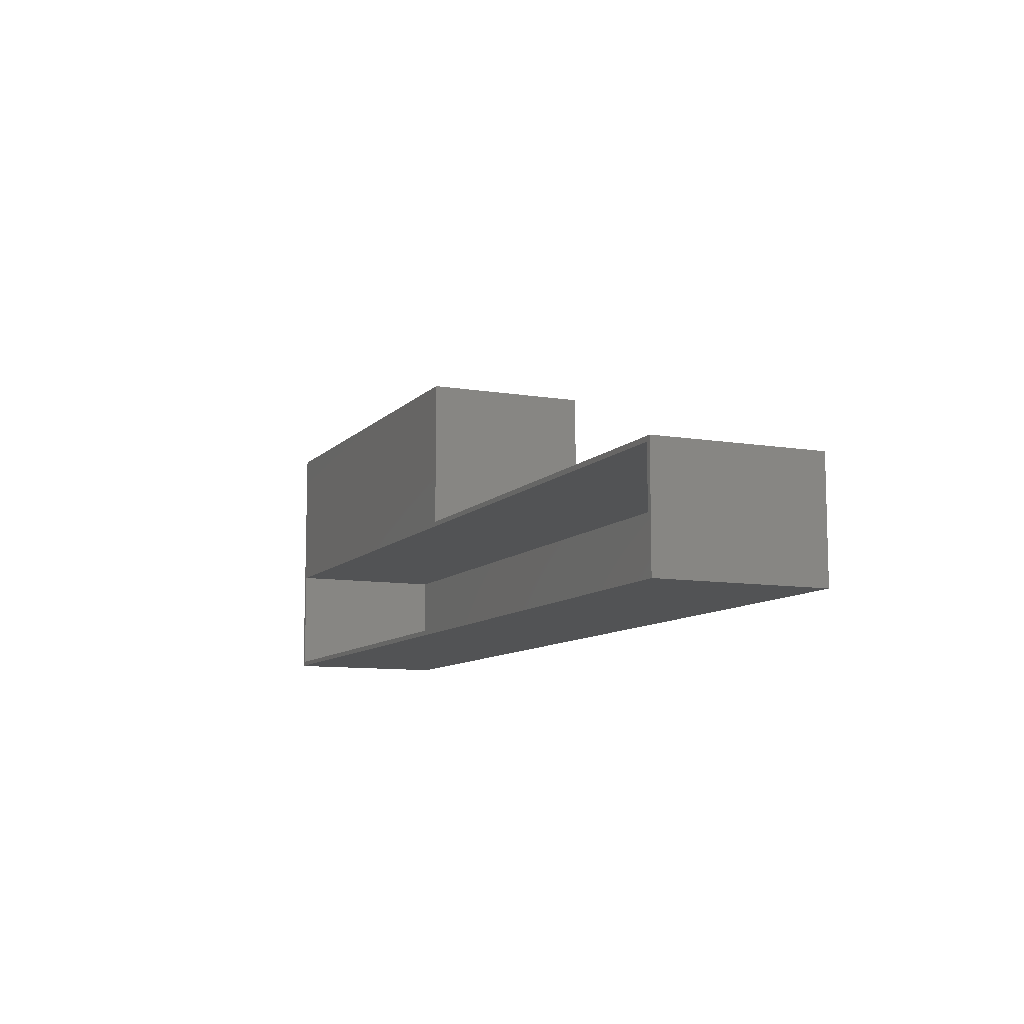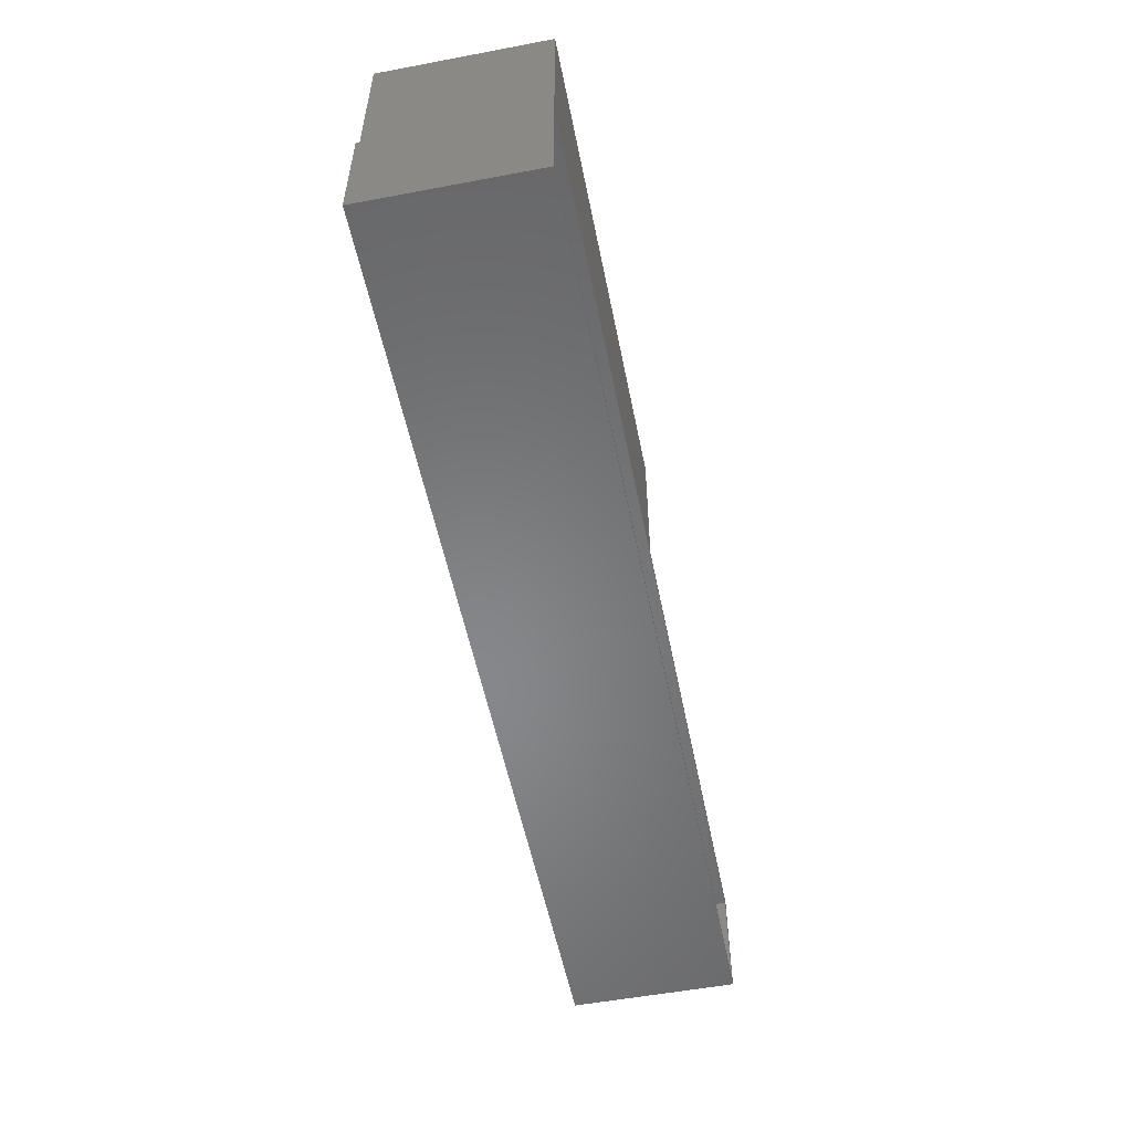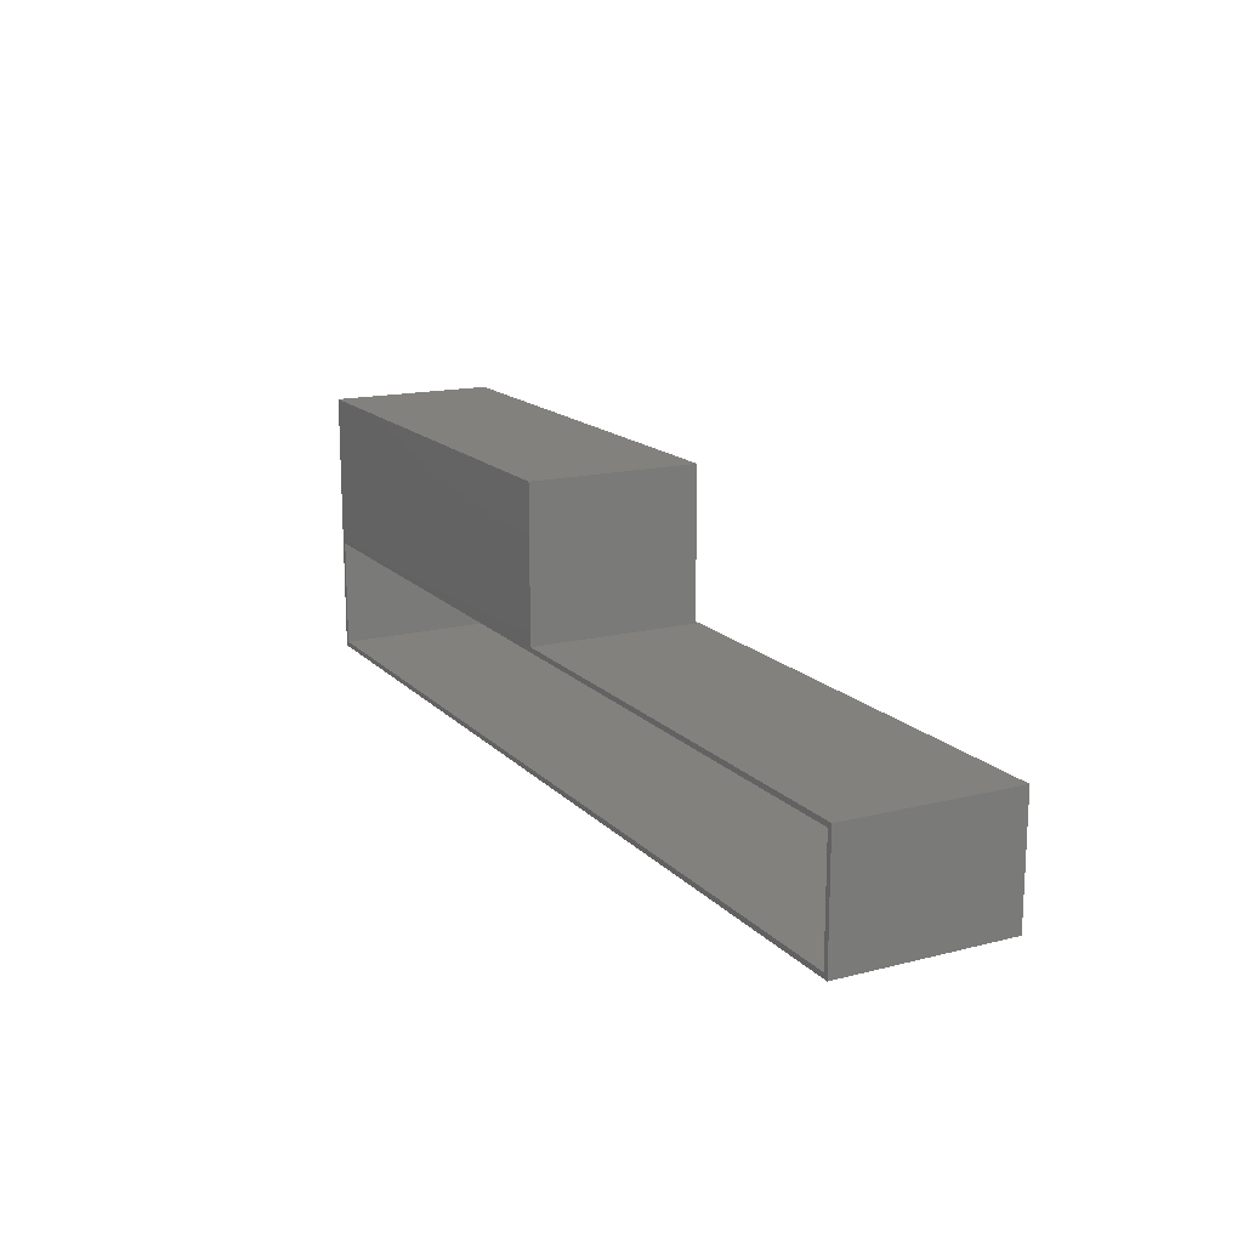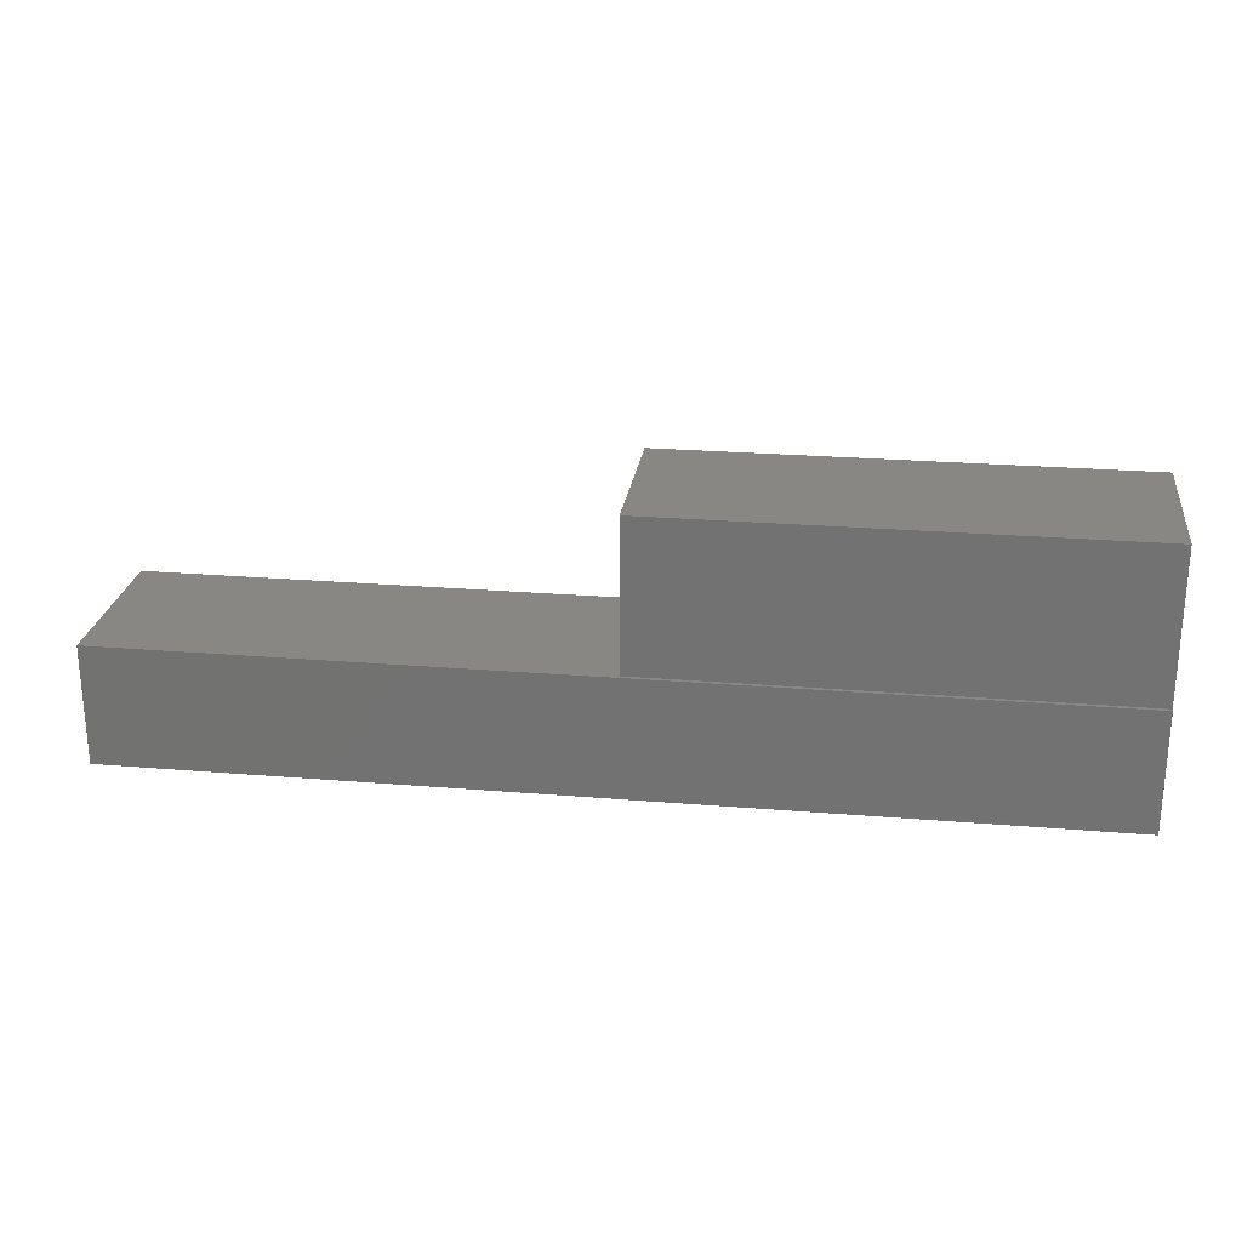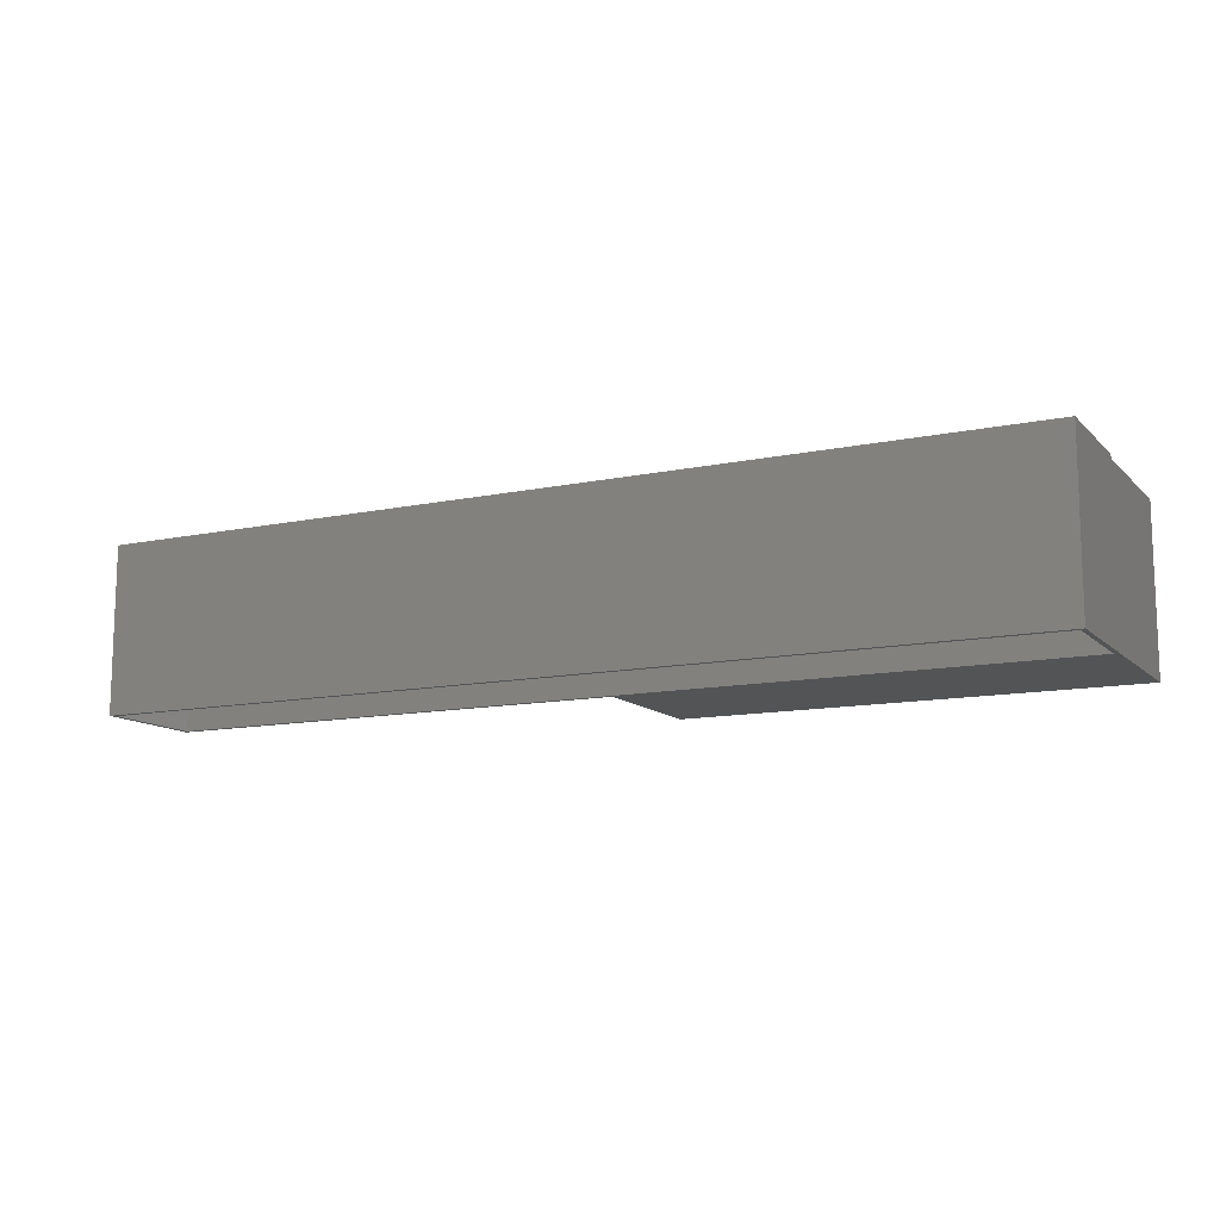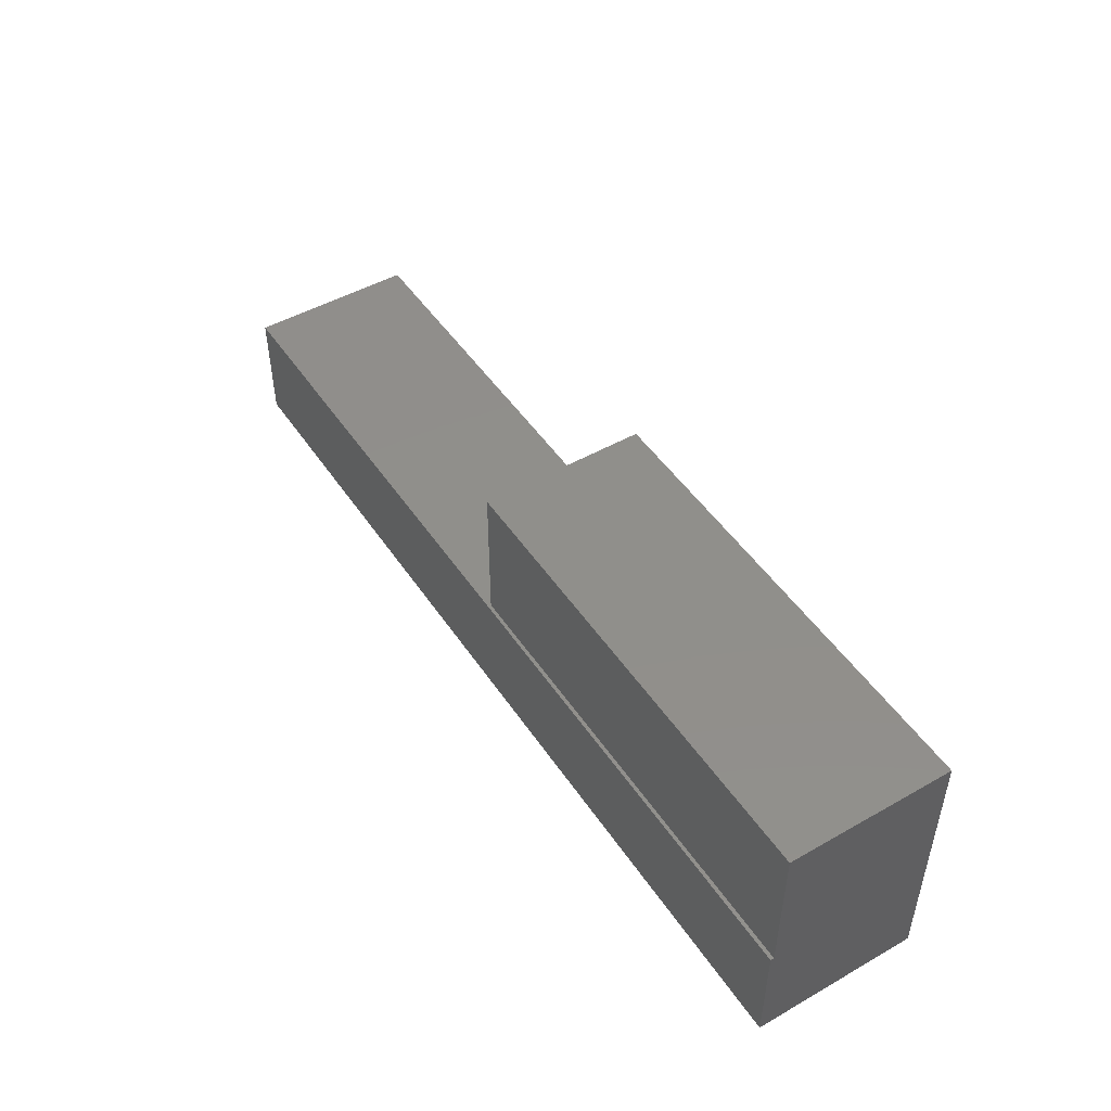
<metadata>
{"format":"stl","ext":"stl","renderer":"f3d","projection":"perspective","resolution":1024,"background":"white","views":[{"elev":-9.6,"azim":66.3,"up":"+Z"},{"elev":-54.0,"azim":-78.7,"up":"+Z"},{"elev":15.7,"azim":62.4,"up":"+Z"},{"elev":24.4,"azim":-172.2,"up":"+Z"},{"elev":-12.0,"azim":-153.4,"up":"+Y"},{"elev":48.4,"azim":-122.4,"up":"+Z"}]}
</metadata>
<code>
# stl→obj: 22 verts, 40 faces
v -0.75 -0.1328 0
v -0.75 0.1356 0
v 0.75 -0.1328 0
v 0.75 0.1356 0
v -0.75 -0.1328 0.4219
v -0.75 0.13 0.4219
v -0.75 0.13 0.1875
v -0.75 0.1356 0.1875
v -0.7422 -0.1328 0.007812
v 0.7422 -0.1328 0.007812
v 0.75 -0.1328 0.1875
v 0.7422 -0.1328 0.1797
v -0.01562 -0.1328 0.1875
v -0.7422 -0.1328 0.1797
v -0.01562 -0.1328 0.4219
v -0.01562 0.13 0.4219
v 0.75 0.1356 0.1875
v -0.01562 0.13 0.1875
v 0.7422 0.1278 0.1797
v 0.7422 0.1278 0.007812
v -0.7422 0.1278 0.1797
v -0.7422 0.1278 0.007812
f 1 2 3
f 3 2 4
f 1 5 6
f 1 6 7
f 1 7 8
f 1 8 2
f 1 9 5
f 1 3 9
f 3 10 9
f 3 11 10
f 11 12 10
f 11 13 12
f 14 5 9
f 15 5 13
f 13 5 14
f 13 14 12
f 5 15 6
f 6 15 16
f 17 8 7
f 17 7 18
f 17 18 13
f 17 13 11
f 16 18 6
f 6 18 7
f 15 13 16
f 16 13 18
f 12 19 10
f 10 19 20
f 21 14 22
f 22 14 9
f 22 9 20
f 20 9 10
f 21 19 14
f 14 19 12
f 19 21 20
f 20 21 22
f 17 4 8
f 8 4 2
f 11 3 17
f 17 3 4

</code>
